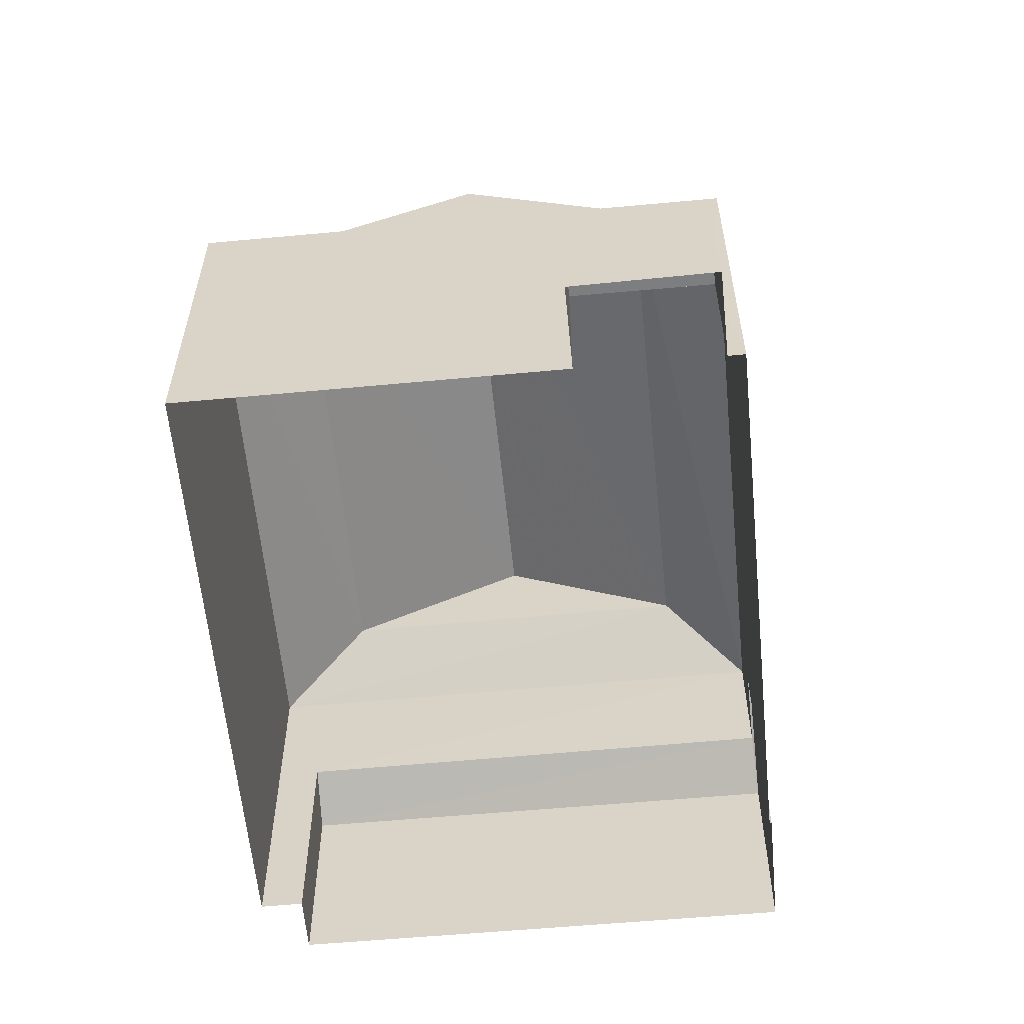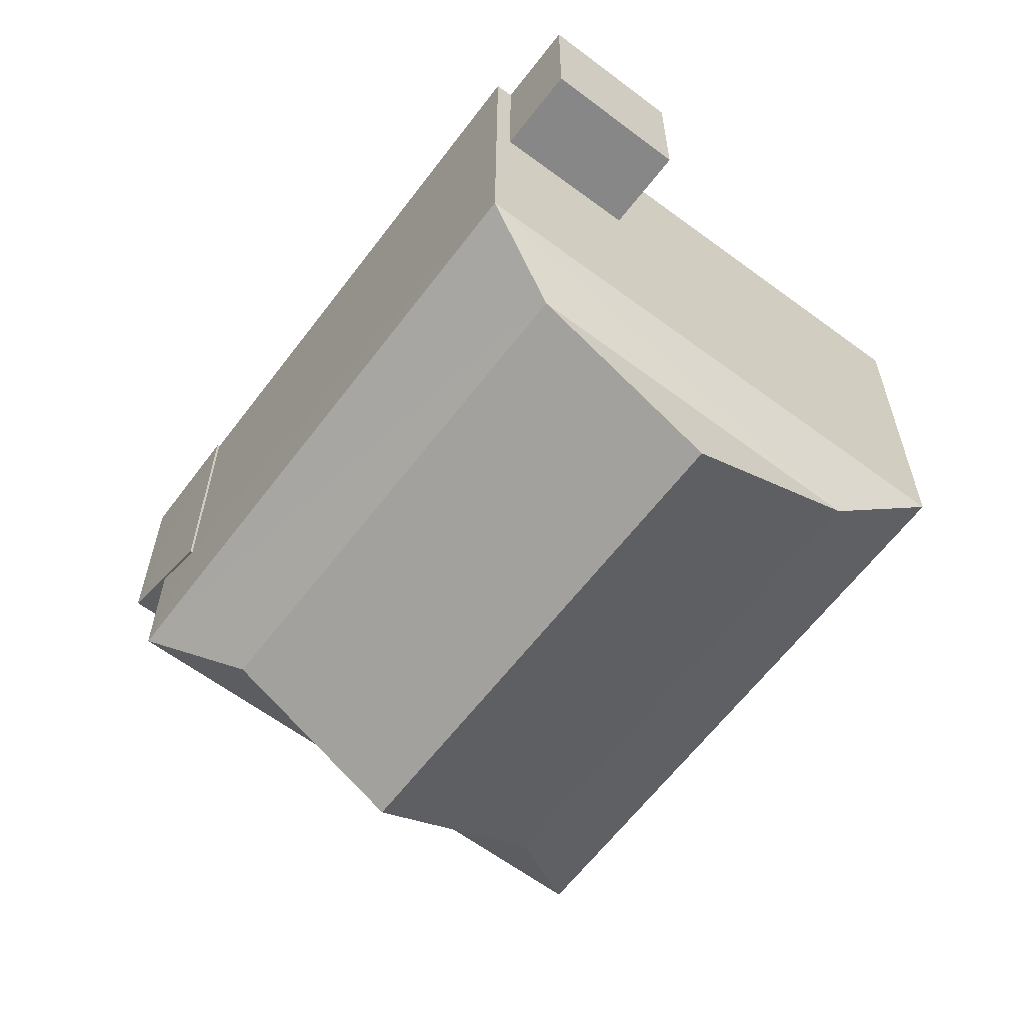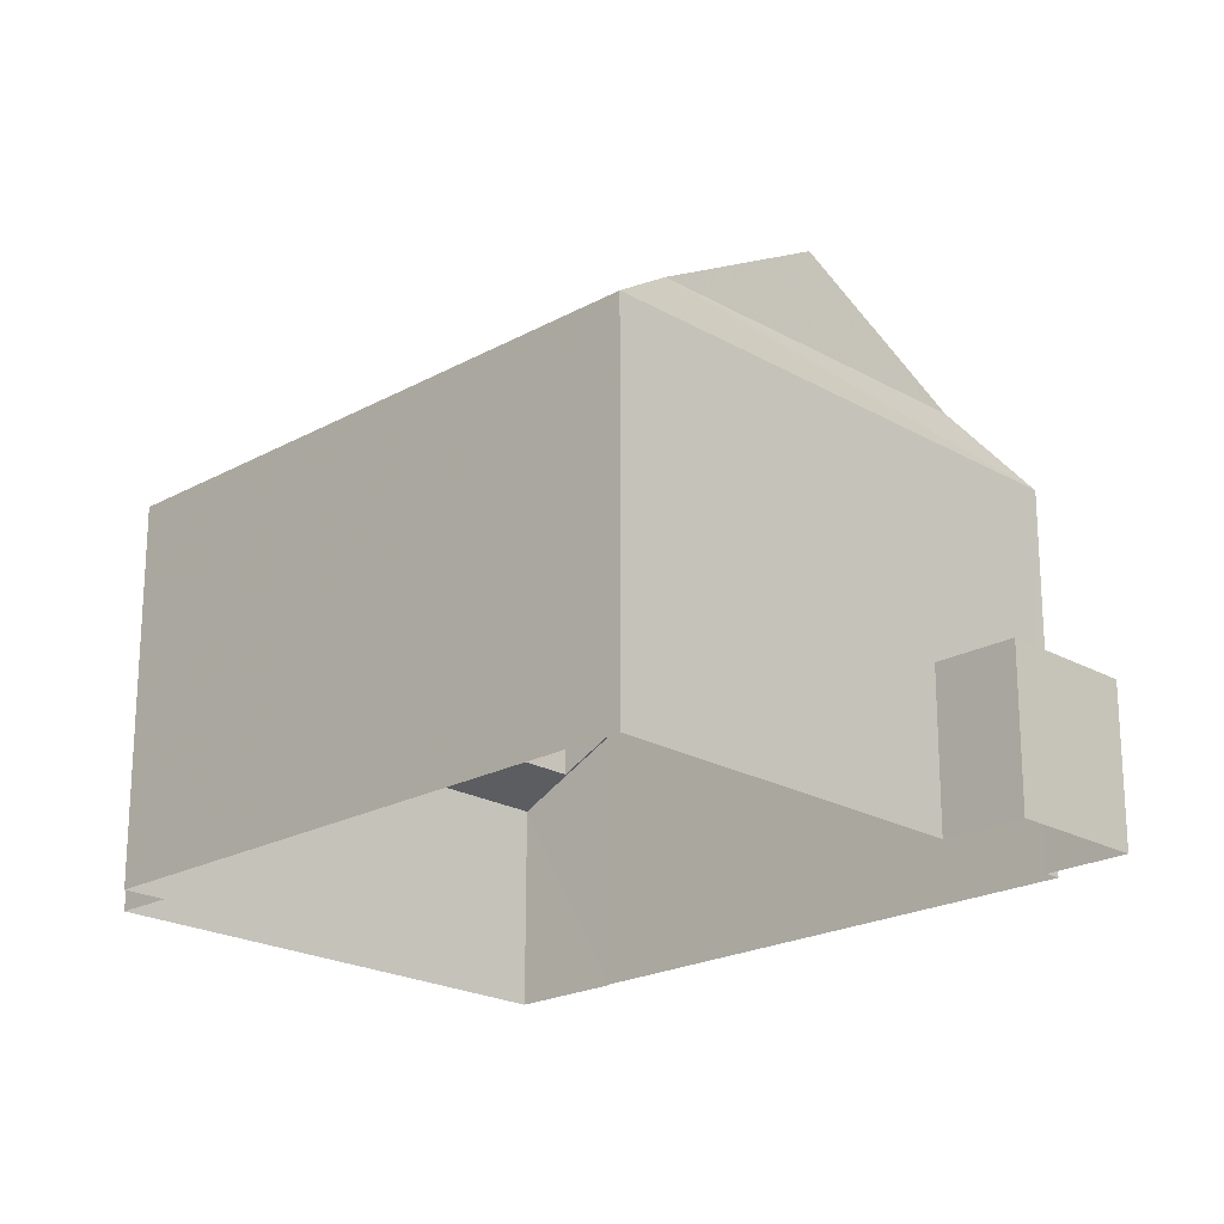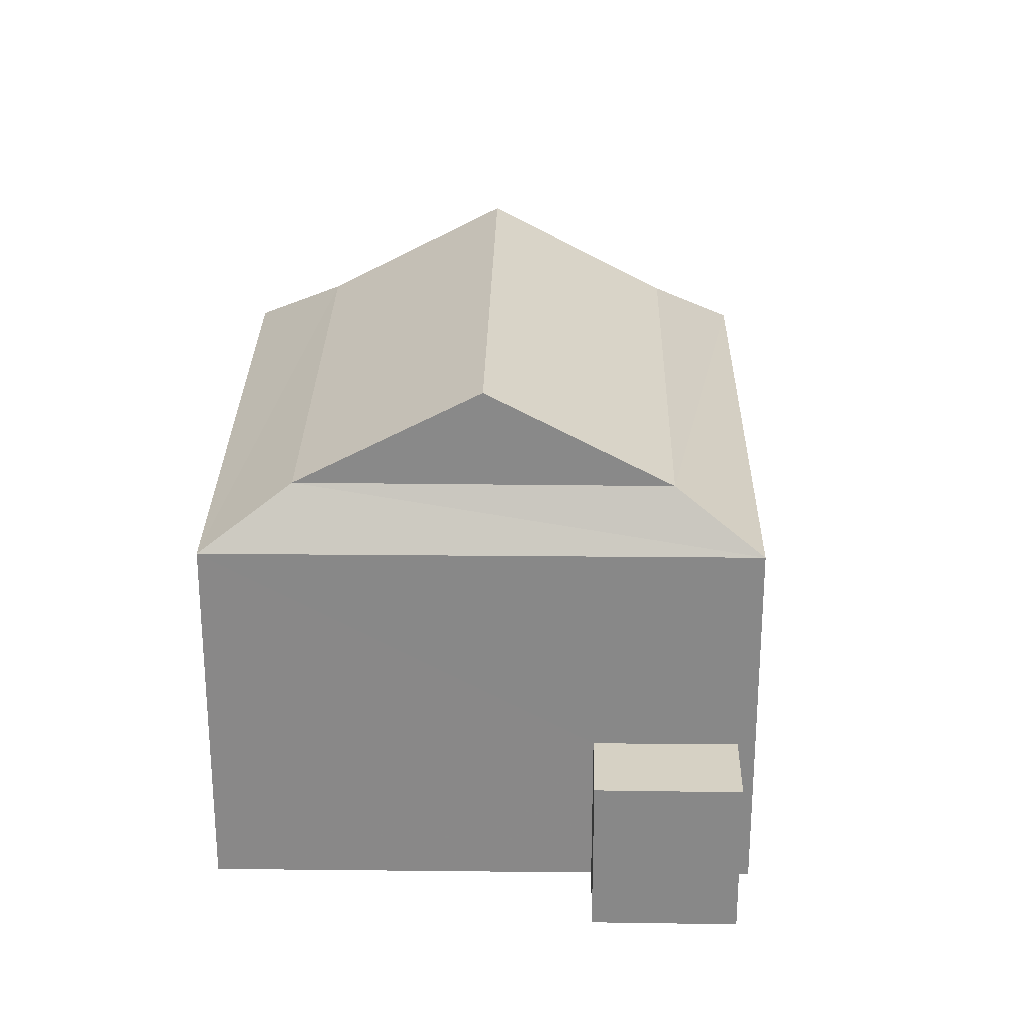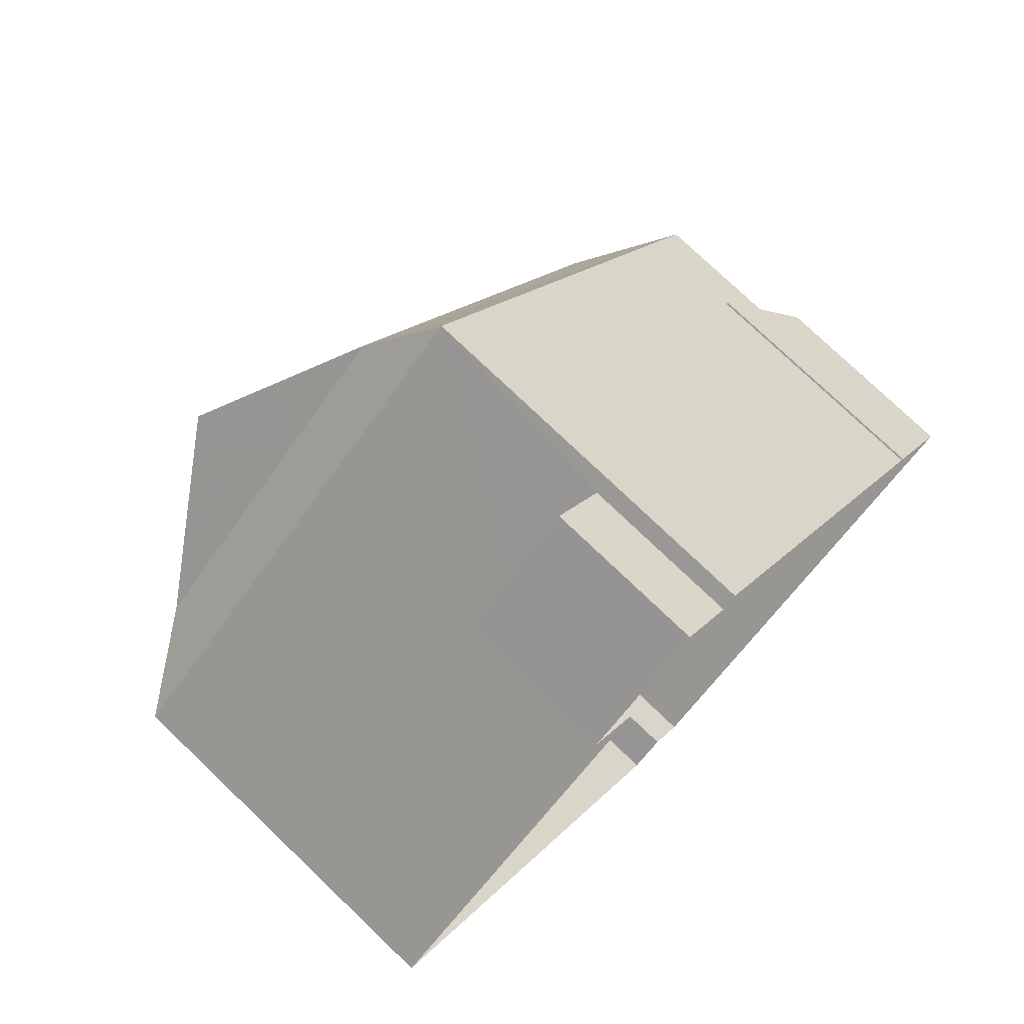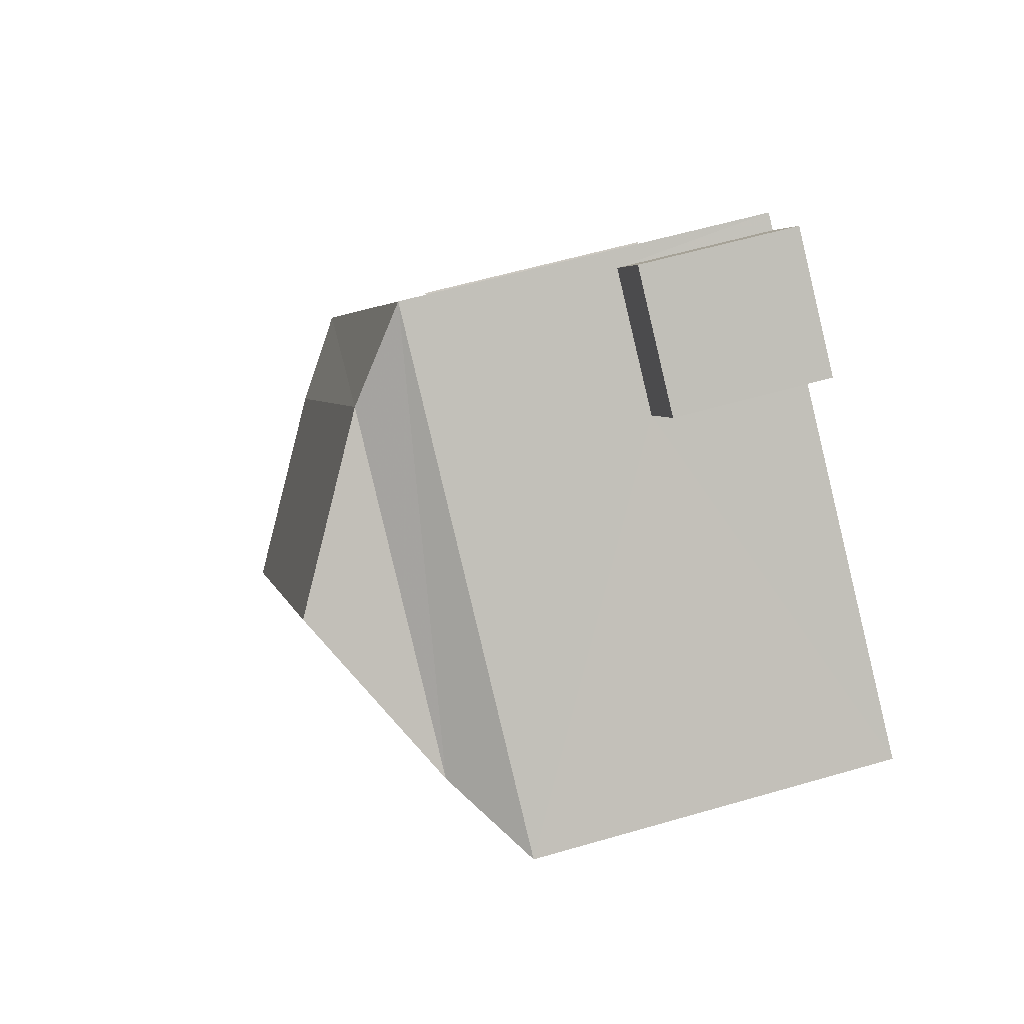
<metadata>
{"format":"obj","ext":"obj","renderer":"f3d","projection":"perspective","resolution":1024,"background":"white","views":[{"elev":-59.5,"azim":148.5,"up":"+Z"},{"elev":27.6,"azim":0.2,"up":"+Y"},{"elev":-21.4,"azim":97.5,"up":"+Z"},{"elev":27.0,"azim":143.9,"up":"+Z"},{"elev":76.8,"azim":133.7,"up":"+Y"},{"elev":57.5,"azim":73.1,"up":"+Y"}]}
</metadata>
<code>
v -8.938e+04 -9.989e+04 3.332
v -8.938e+04 -9.989e+04 3.332
v -8.938e+04 -9.989e+04 3.332
v -8.938e+04 -9.989e+04 3.332
v -8.938e+04 -9.989e+04 3.332
v -8.939e+04 -9.99e+04 3.334
v -8.938e+04 -9.99e+04 3.334
v -8.937e+04 -9.99e+04 3.332
v -8.938e+04 -9.99e+04 3.334
v -8.939e+04 -9.99e+04 3.334
v -8.939e+04 -9.99e+04 3.334
v -8.938e+04 -9.991e+04 3.334
v -8.939e+04 -9.99e+04 10.94
v -8.938e+04 -9.989e+04 12.65
v -8.938e+04 -9.989e+04 10.94
v -8.938e+04 -9.99e+04 9.881
v -8.939e+04 -9.99e+04 9.881
v -8.938e+04 -9.99e+04 10.94
v -8.938e+04 -9.99e+04 10.94
v -8.937e+04 -9.99e+04 9.88
v -8.938e+04 -9.991e+04 7.018
v -8.939e+04 -9.99e+04 7.499
v -8.939e+04 -9.99e+04 7.018
v -8.939e+04 -9.99e+04 7.991
v -8.938e+04 -9.99e+04 7.49
v -8.939e+04 -9.99e+04 7.991
v -8.938e+04 -9.989e+04 6.125
v -8.938e+04 -9.989e+04 6.125
v -8.938e+04 -9.989e+04 6.125
v -8.938e+04 -9.989e+04 6.125
v -8.938e+04 -9.99e+04 12.65
v -8.938e+04 -9.989e+04 9.88
f 1 2 3
f 1 3 4
f 5 4 6
f 7 3 8
f 7 8 9
f 10 11 6
f 12 10 7
f 4 3 6
f 6 3 7
f 10 6 7
f 13 14 15
f 16 13 17
f 18 19 20
f 20 19 16
f 21 22 23
f 23 22 24
f 21 25 22
f 24 22 26
f 27 28 29
f 30 27 29
f 14 31 18
f 15 18 32
f 13 15 17
f 19 13 16
f 18 31 19
f 31 14 13
f 32 18 20
f 17 15 32
f 17 25 16
f 16 25 9
f 17 22 25
f 9 25 7
f 20 16 9
f 8 20 9
f 14 18 15
f 31 13 19
f 23 11 10
f 23 24 11
f 4 5 30
f 5 32 30
f 3 27 8
f 27 32 20
f 30 32 27
f 8 27 20
f 6 11 24
f 26 6 24
f 27 2 28
f 27 3 2
f 30 29 1
f 4 30 1
f 28 2 1
f 29 28 1
f 21 23 10
f 12 21 10
f 22 17 26
f 6 26 5
f 5 26 32
f 26 17 32
f 7 21 12
f 7 25 21

</code>
